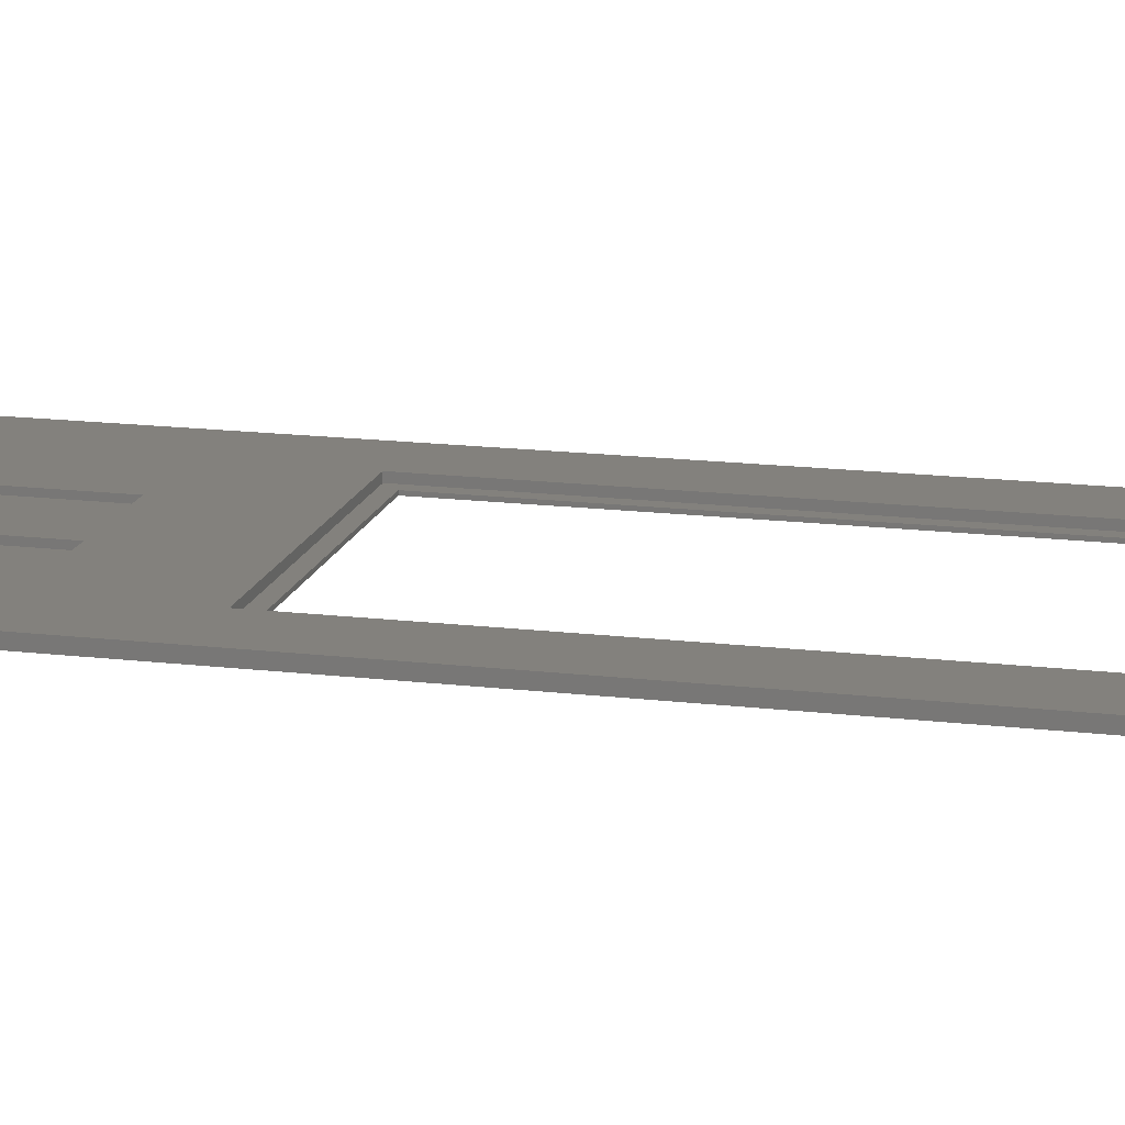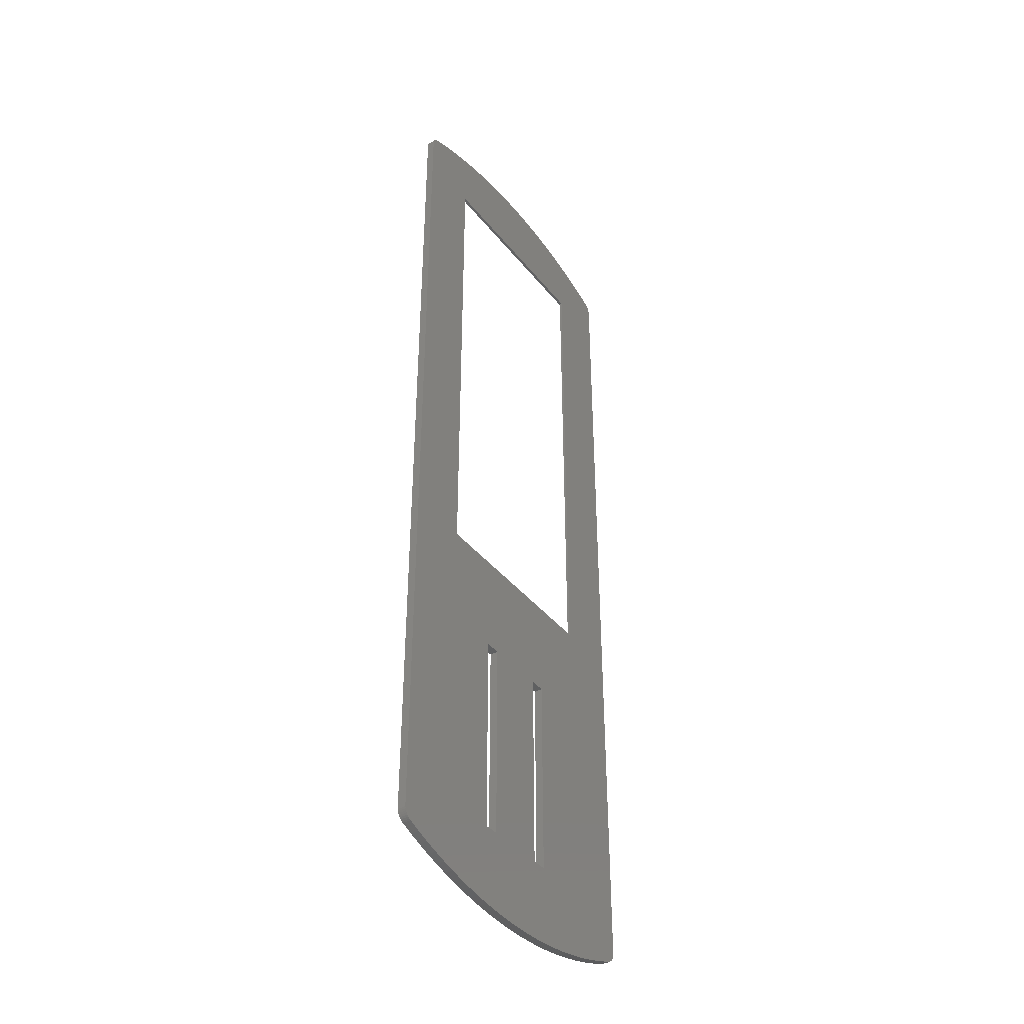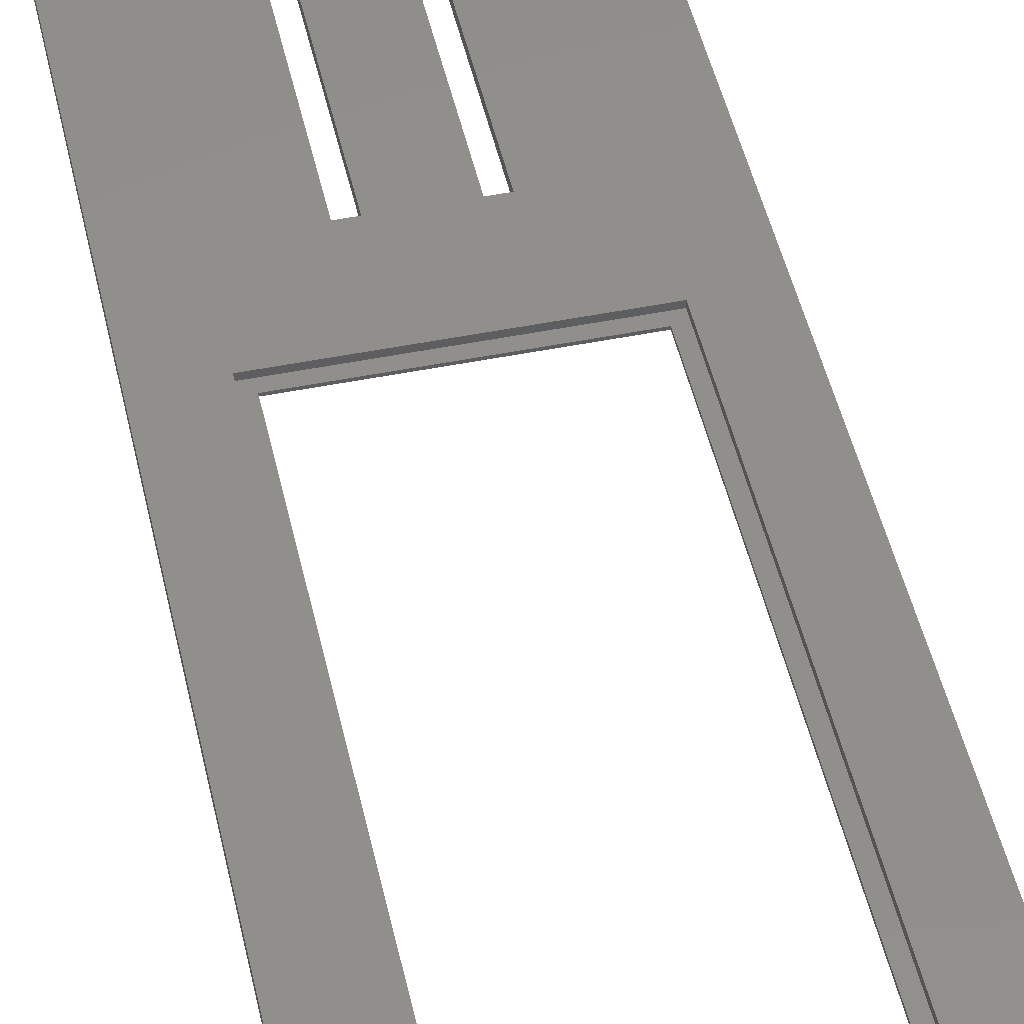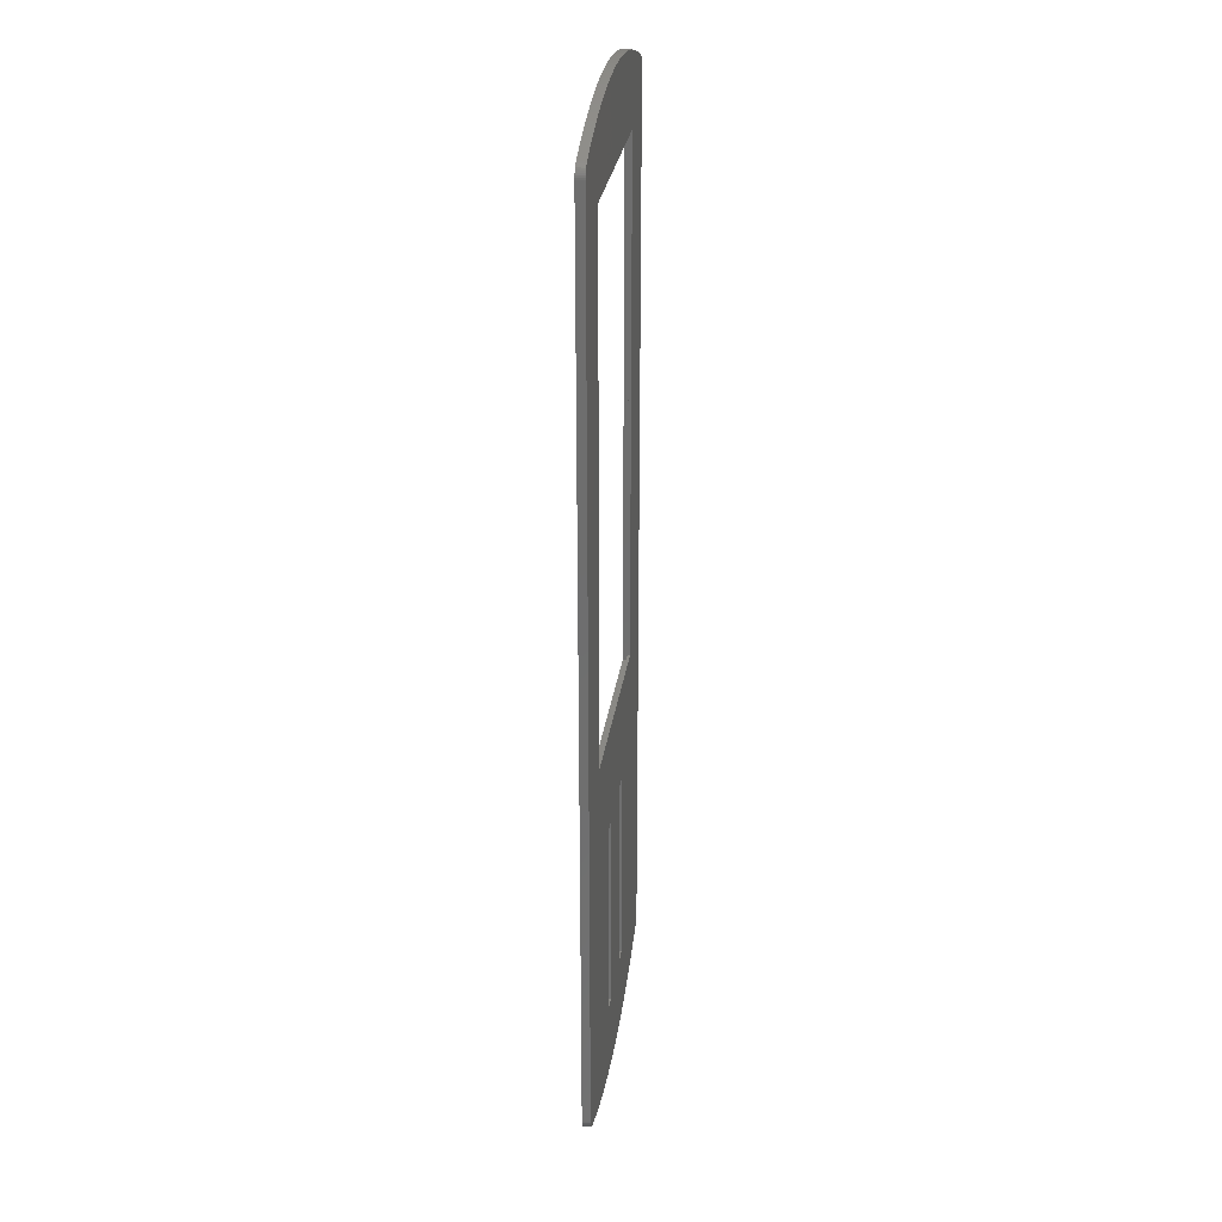
<metadata>
{"format":"stl","ext":"stl","renderer":"f3d","projection":"perspective","resolution":1024,"background":"white","views":[{"elev":16.0,"azim":104.1,"up":"+Z"},{"elev":-40.4,"azim":124.7,"up":"+Y"},{"elev":48.7,"azim":167.4,"up":"+Z"},{"elev":28.1,"azim":97.9,"up":"+Y"}]}
</metadata>
<code>
# stl→obj: 216 verts, 440 faces
v -22 172 -1.5
v 22 172 -1.5
v -22 172 -0.4
v 22 172 -0.4
v 22 68 -1.5
v 22 68 -0.4
v -22 68 -1.5
v -22 68 -0.4
v -20 70 -1.5
v -20 170 -1.5
v 20 170 -1.5
v 20 70 -1.5
v -20 70 -2
v 20 70 -2
v 20 170 -2
v -20 170 -2
v -6.1 50 -2
v -6.1 10 -2
v -6.1 50 -0.4
v -6.1 10 -0.4
v -9.1 10 -2
v -9.1 10 -0.4
v -9.1 50 -2
v -9.1 50 -0.4
v 6.1 50 -2
v 9.1 50 -2
v 6.1 50 -0.4
v 9.1 50 -0.4
v 9.1 10 -2
v 9.1 10 -0.4
v 6.1 10 -2
v 6.1 10 -0.4
v -30.94 179.6 -2
v -31.27 179.5 -2
v -30.94 179.7 -1.467
v -31.27 179.5 -0.4
v -30.94 179.7 -0.9334
v -30.94 179.7 -0.4
v -31.58 179.3 -0.4
v -31.58 179.3 -2
v -31.84 179 -0.4
v -31.84 179 -2
v -32.07 178.7 -0.4
v -32.07 178.7 -2
v -32.26 178.4 -0.4
v -32.26 178.4 -2
v -32.39 178.1 -0.4
v -32.39 178.1 -2
v -32.47 177.7 -0.4
v -32.47 177.7 -2
v -32.5 177.4 -0.9334
v -32.5 177.3 -1.467
v -32.5 177.3 -2
v -32.5 177.4 -0.4
v -28.58 180.6 -2
v -28.58 180.6 -0.4
v -26.18 181.4 -2
v -26.18 181.4 -0.4
v -23.77 182.2 -2
v -23.77 182.2 -0.4
v -21.33 182.9 -2
v -21.33 182.9 -0.4
v -18.87 183.5 -2
v -18.87 183.5 -0.4
v -16.39 184 -2
v -16.39 184.1 -0.4
v -13.89 184.5 -2
v -13.89 184.5 -0.4
v -11.38 184.9 -2
v -11.38 184.9 -0.4
v -8.866 185.2 -2
v -8.866 185.2 -0.4
v -6.339 185.5 -2
v -6.339 185.5 -0.4
v -3.806 185.6 -2
v -3.806 185.6 -0.4
v -1.269 185.7 -2
v -1.269 185.7 -0.4
v 1.269 185.7 -0.4
v 1.269 185.7 -2
v 3.806 185.6 -0.4
v 3.806 185.6 -2
v 6.339 185.5 -0.4
v 6.339 185.5 -2
v 8.866 185.2 -0.4
v 8.866 185.2 -2
v 11.38 184.9 -0.4
v 11.38 184.9 -2
v 13.89 184.5 -0.4
v 13.89 184.5 -2
v 16.39 184.1 -0.4
v 16.39 184 -2
v 18.87 183.5 -0.4
v 18.87 183.5 -2
v 21.33 182.9 -0.4
v 21.33 182.9 -2
v 23.77 182.2 -0.4
v 23.77 182.2 -2
v 26.18 181.4 -0.4
v 26.18 181.4 -2
v 28.58 180.6 -0.4
v 28.58 180.6 -2
v 30.94 179.7 -0.9334
v 30.94 179.7 -1.467
v 30.94 179.7 -0.4
v 30.94 179.6 -2
v -32.5 2.645 -0.4
v 32.5 177.4 -0.4
v 32.5 2.645 -0.4
v 28.58 -0.5909 -0.4
v 30.94 0.329 -0.4
v 21.33 -2.906 -0.4
v 23.77 -2.209 -0.4
v -8.866 -5.244 -0.4
v -6.339 -5.479 -0.4
v -3.806 -5.636 -0.4
v -26.18 -1.437 -0.4
v -23.77 -2.209 -0.4
v 18.87 -3.527 -0.4
v 16.39 -4.072 -0.4
v 13.89 -4.54 -0.4
v 11.38 -4.931 -0.4
v 8.866 -5.244 -0.4
v 6.339 -5.479 -0.4
v 3.806 -5.636 -0.4
v 1.269 -5.714 -0.4
v -1.269 -5.714 -0.4
v 31.84 179 -0.4
v 31.58 179.3 -0.4
v 31.27 179.5 -0.4
v 32.07 178.7 -0.4
v 32.26 178.4 -0.4
v 32.39 178.1 -0.4
v 32.47 177.7 -0.4
v -32.47 2.28 -0.4
v -32.39 1.91 -0.4
v -32.26 1.575 -0.4
v -32.07 1.25 -0.4
v -31.84 0.9552 -0.4
v -31.58 0.7089 -0.4
v -31.27 0.4932 -0.4
v -30.94 0.329 -0.4
v -28.58 -0.5909 -0.4
v -21.33 -2.906 -0.4
v -18.87 -3.527 -0.4
v -16.39 -4.072 -0.4
v -13.89 -4.54 -0.4
v -11.38 -4.931 -0.4
v 26.18 -1.437 -0.4
v 31.27 0.4932 -0.4
v 31.58 0.7089 -0.4
v 31.84 0.9552 -0.4
v 32.07 1.25 -0.4
v 32.26 1.575 -0.4
v 32.39 1.91 -0.4
v 32.47 2.28 -0.4
v 31.27 179.5 -2
v 31.58 179.3 -2
v 31.84 179 -2
v 32.07 178.7 -2
v 32.26 178.4 -2
v 32.39 178.1 -2
v 32.47 177.7 -2
v 32.5 177.4 -0.9334
v 32.5 177.3 -1.467
v 32.5 177.3 -2
v 32.5 2.671 -2
v 32.5 2.658 -1.467
v 32.5 2.65 -0.9334
v 30.94 0.3543 -2
v 31.27 0.5185 -2
v 30.94 0.3421 -1.467
v 30.94 0.3337 -0.9334
v 31.58 0.7344 -2
v 31.84 0.9807 -2
v 32.07 1.276 -2
v 32.26 1.601 -2
v 32.39 1.936 -2
v 32.47 2.305 -2
v 28.58 -0.5659 -2
v 26.18 -1.413 -2
v 23.77 -2.185 -2
v 21.33 -2.882 -2
v 18.87 -3.503 -2
v 16.39 -4.048 -2
v 13.89 -4.517 -2
v 11.38 -4.907 -2
v 8.866 -5.22 -2
v 6.339 -5.456 -2
v 3.806 -5.612 -2
v 1.269 -5.691 -2
v -1.269 -5.691 -2
v -3.806 -5.612 -2
v -6.339 -5.456 -2
v -8.866 -5.22 -2
v -11.38 -4.907 -2
v -13.89 -4.517 -2
v -16.39 -4.048 -2
v -18.87 -3.503 -2
v -21.33 -2.882 -2
v -23.77 -2.185 -2
v -26.18 -1.413 -2
v -28.58 -0.5659 -2
v -30.94 0.3337 -0.9334
v -30.94 0.3421 -1.467
v -30.94 0.3543 -2
v -31.27 0.5185 -2
v -31.58 0.7344 -2
v -31.84 0.9807 -2
v -32.07 1.276 -2
v -32.26 1.601 -2
v -32.39 1.936 -2
v -32.47 2.305 -2
v -32.5 2.65 -0.9334
v -32.5 2.658 -1.467
v -32.5 2.671 -2
f 1 2 3
f 3 2 4
f 2 5 4
f 4 5 6
f 5 7 6
f 6 7 8
f 7 1 8
f 8 1 3
f 9 10 1
f 1 10 11
f 1 11 2
f 2 11 12
f 2 12 5
f 5 12 9
f 5 9 7
f 7 9 1
f 9 12 13
f 13 12 14
f 12 11 14
f 14 11 15
f 10 9 16
f 16 9 13
f 11 10 15
f 15 10 16
f 17 18 19
f 19 18 20
f 18 21 20
f 20 21 22
f 21 23 22
f 22 23 24
f 23 17 24
f 24 17 19
f 25 26 27
f 27 26 28
f 26 29 28
f 28 29 30
f 29 31 30
f 30 31 32
f 31 25 32
f 32 25 27
f 33 34 35
f 35 34 36
f 35 36 37
f 37 36 38
f 36 34 39
f 39 34 40
f 39 40 41
f 41 40 42
f 41 42 43
f 43 42 44
f 43 44 45
f 45 44 46
f 45 46 47
f 47 46 48
f 47 48 49
f 49 48 50
f 49 50 51
f 51 50 52
f 52 50 53
f 51 54 49
f 33 35 55
f 55 35 37
f 55 37 56
f 56 37 38
f 55 56 57
f 57 56 58
f 57 58 59
f 59 58 60
f 59 60 61
f 61 60 62
f 61 62 63
f 63 62 64
f 63 64 65
f 65 64 66
f 65 66 67
f 67 66 68
f 67 68 69
f 69 68 70
f 69 70 71
f 71 70 72
f 71 72 73
f 73 72 74
f 73 74 75
f 75 74 76
f 75 76 77
f 77 76 78
f 77 78 79
f 77 79 80
f 80 79 81
f 80 81 82
f 82 81 83
f 82 83 84
f 84 83 85
f 84 85 86
f 86 85 87
f 86 87 88
f 88 87 89
f 88 89 90
f 90 89 91
f 90 91 92
f 92 91 93
f 92 93 94
f 94 93 95
f 94 95 96
f 96 95 97
f 96 97 98
f 98 97 99
f 98 99 100
f 100 99 101
f 100 101 102
f 102 101 103
f 102 103 104
f 101 105 103
f 104 106 102
f 4 54 3
f 3 54 107
f 3 107 8
f 8 107 24
f 8 24 19
f 54 4 108
f 108 4 6
f 108 6 109
f 109 6 110
f 109 110 111
f 8 28 6
f 6 28 112
f 6 112 113
f 20 32 19
f 19 32 27
f 19 27 8
f 8 27 28
f 22 114 20
f 20 114 115
f 20 115 116
f 24 107 22
f 22 107 117
f 22 117 118
f 112 28 119
f 119 28 30
f 119 30 120
f 120 30 121
f 121 30 122
f 122 30 123
f 123 30 32
f 123 32 124
f 124 32 125
f 125 32 126
f 126 32 127
f 127 32 20
f 127 20 116
f 36 39 38
f 38 39 56
f 56 39 58
f 58 39 60
f 60 39 62
f 62 39 64
f 64 39 66
f 66 39 68
f 68 39 70
f 70 39 72
f 72 39 74
f 74 39 76
f 76 39 128
f 76 128 78
f 78 128 79
f 79 128 81
f 81 128 83
f 83 128 85
f 85 128 87
f 87 128 89
f 89 128 91
f 91 128 93
f 93 128 95
f 95 128 97
f 97 128 99
f 99 128 129
f 99 129 101
f 101 129 105
f 105 129 130
f 39 41 128
f 128 41 131
f 131 41 43
f 131 43 132
f 132 43 45
f 132 45 133
f 133 45 47
f 133 47 134
f 134 47 49
f 134 49 108
f 108 49 54
f 135 136 107
f 107 136 137
f 107 137 138
f 138 139 107
f 107 139 140
f 107 140 141
f 141 142 107
f 107 142 143
f 107 143 117
f 118 144 22
f 22 144 145
f 22 145 146
f 146 147 22
f 22 147 148
f 22 148 114
f 113 149 6
f 6 149 110
f 111 150 109
f 109 150 151
f 109 151 152
f 152 153 109
f 109 153 154
f 109 154 155
f 155 156 109
f 105 130 103
f 103 130 104
f 104 130 157
f 104 157 106
f 130 129 157
f 157 129 158
f 158 129 128
f 158 128 159
f 159 128 131
f 159 131 160
f 160 131 132
f 160 132 161
f 161 132 133
f 161 133 162
f 162 133 134
f 162 134 163
f 163 134 164
f 163 164 165
f 134 108 164
f 165 166 163
f 166 165 167
f 167 165 168
f 168 165 164
f 168 164 169
f 169 164 109
f 109 164 108
f 170 171 172
f 172 171 150
f 172 150 173
f 173 150 111
f 150 171 151
f 151 171 174
f 151 174 152
f 152 174 175
f 152 175 153
f 153 175 176
f 153 176 154
f 154 176 177
f 154 177 155
f 155 177 178
f 155 178 156
f 156 178 179
f 156 179 169
f 169 179 168
f 168 179 167
f 169 109 156
f 170 172 180
f 180 172 173
f 180 173 110
f 110 173 111
f 180 110 181
f 181 110 149
f 181 149 182
f 182 149 113
f 182 113 183
f 183 113 112
f 183 112 184
f 184 112 119
f 184 119 185
f 185 119 120
f 185 120 186
f 186 120 121
f 186 121 187
f 187 121 122
f 187 122 188
f 188 122 123
f 188 123 189
f 189 123 124
f 189 124 190
f 190 124 125
f 190 125 191
f 191 125 126
f 191 126 127
f 191 127 192
f 192 127 116
f 192 116 193
f 193 116 115
f 193 115 194
f 194 115 114
f 194 114 195
f 195 114 148
f 195 148 196
f 196 148 147
f 196 147 197
f 197 147 146
f 197 146 198
f 198 146 145
f 198 145 199
f 199 145 144
f 199 144 200
f 200 144 118
f 200 118 201
f 201 118 117
f 201 117 202
f 202 117 143
f 202 143 203
f 203 143 204
f 203 204 205
f 143 142 204
f 205 206 203
f 142 141 204
f 204 141 205
f 205 141 207
f 205 207 206
f 141 140 207
f 207 140 208
f 208 140 139
f 208 139 209
f 209 139 138
f 209 138 210
f 210 138 137
f 210 137 211
f 211 137 136
f 211 136 212
f 212 136 135
f 212 135 213
f 213 135 214
f 213 214 215
f 135 107 214
f 215 216 213
f 54 51 107
f 107 51 214
f 214 51 215
f 215 51 52
f 215 52 216
f 216 52 53
f 15 167 14
f 14 167 26
f 14 26 25
f 167 15 166
f 166 15 16
f 166 16 53
f 53 16 13
f 53 13 216
f 216 13 203
f 216 203 206
f 14 23 13
f 13 23 200
f 13 200 201
f 17 25 18
f 18 25 31
f 18 31 192
f 192 31 191
f 191 31 190
f 190 31 189
f 189 31 188
f 188 31 29
f 188 29 187
f 187 29 186
f 186 29 185
f 185 29 184
f 184 29 183
f 183 29 182
f 182 29 181
f 181 29 167
f 181 167 180
f 180 167 170
f 170 167 171
f 171 167 174
f 174 167 175
f 175 167 176
f 176 167 177
f 177 167 178
f 178 167 179
f 25 17 14
f 14 17 23
f 200 23 199
f 199 23 21
f 199 21 198
f 198 21 197
f 197 21 196
f 196 21 195
f 195 21 18
f 195 18 194
f 194 18 193
f 193 18 192
f 29 26 167
f 166 53 163
f 163 53 50
f 163 50 162
f 162 50 48
f 162 48 161
f 161 48 46
f 161 46 160
f 160 46 44
f 160 44 159
f 159 44 42
f 159 42 82
f 82 42 80
f 80 42 77
f 77 42 75
f 75 42 73
f 73 42 71
f 71 42 69
f 69 42 67
f 67 42 65
f 65 42 63
f 63 42 61
f 61 42 59
f 59 42 57
f 57 42 55
f 55 42 33
f 33 42 34
f 34 42 40
f 82 84 159
f 159 84 86
f 159 86 88
f 88 90 159
f 159 90 158
f 158 90 92
f 158 92 94
f 94 96 158
f 158 96 98
f 158 98 100
f 100 102 158
f 158 102 106
f 158 106 157
f 201 202 13
f 13 202 203
f 206 207 216
f 216 207 208
f 216 208 209
f 209 210 216
f 216 210 211
f 216 211 212
f 212 213 216

</code>
